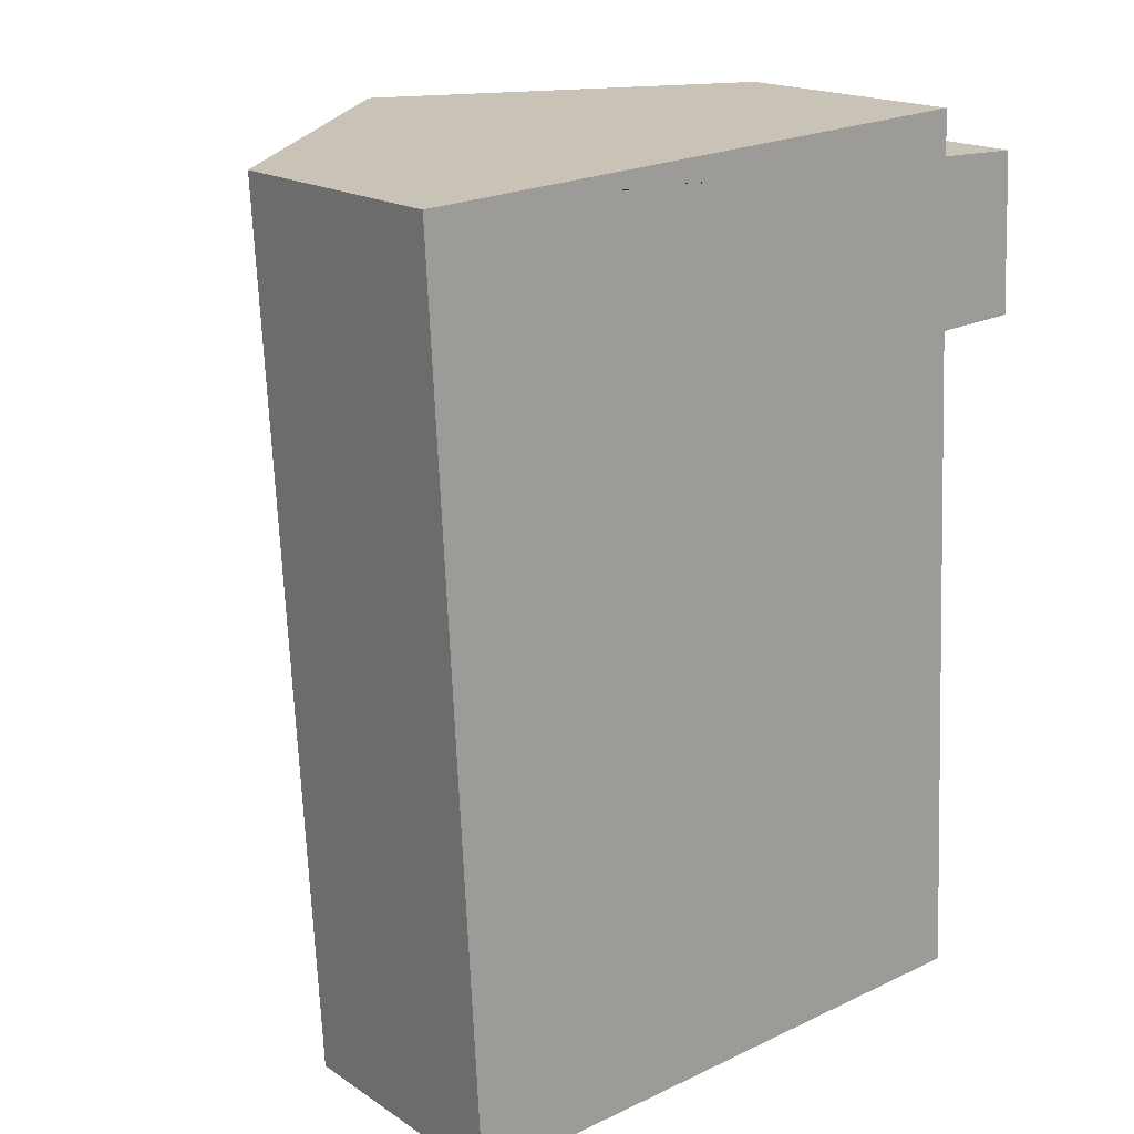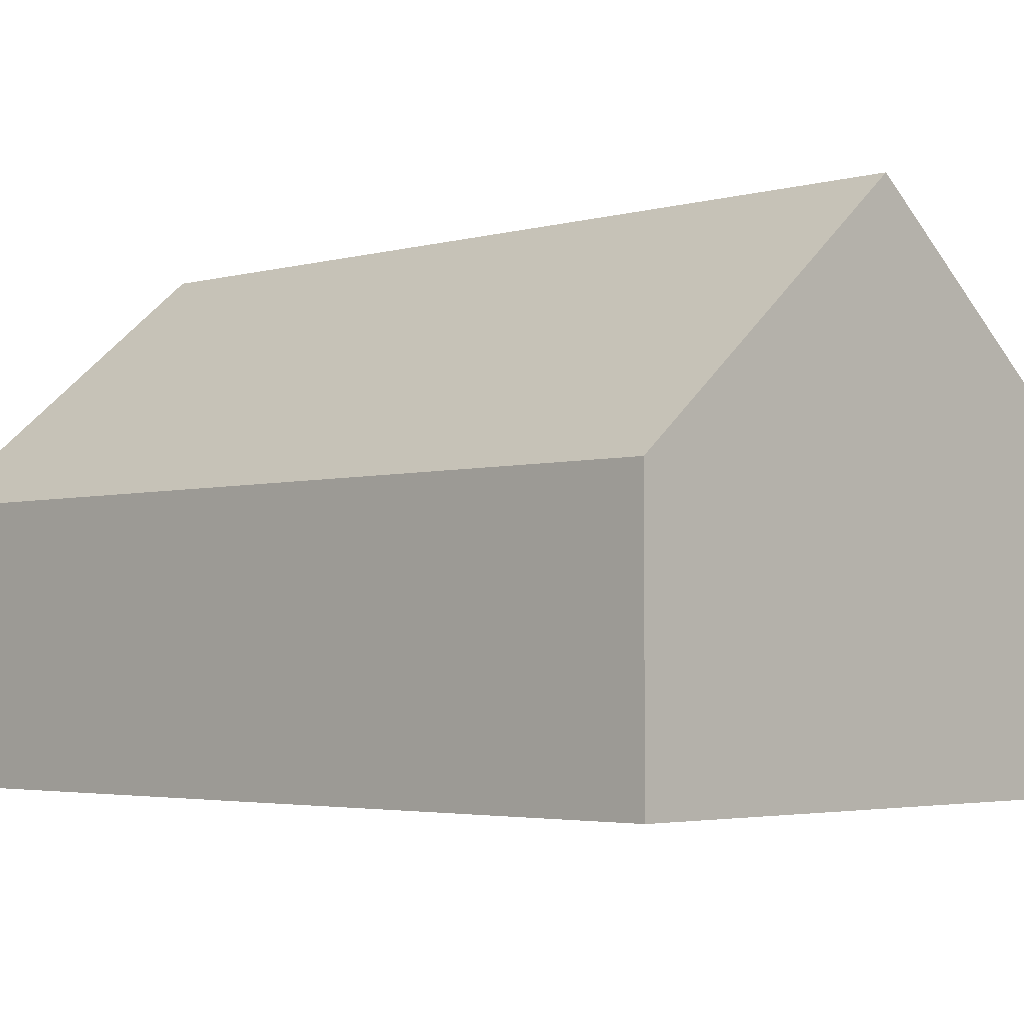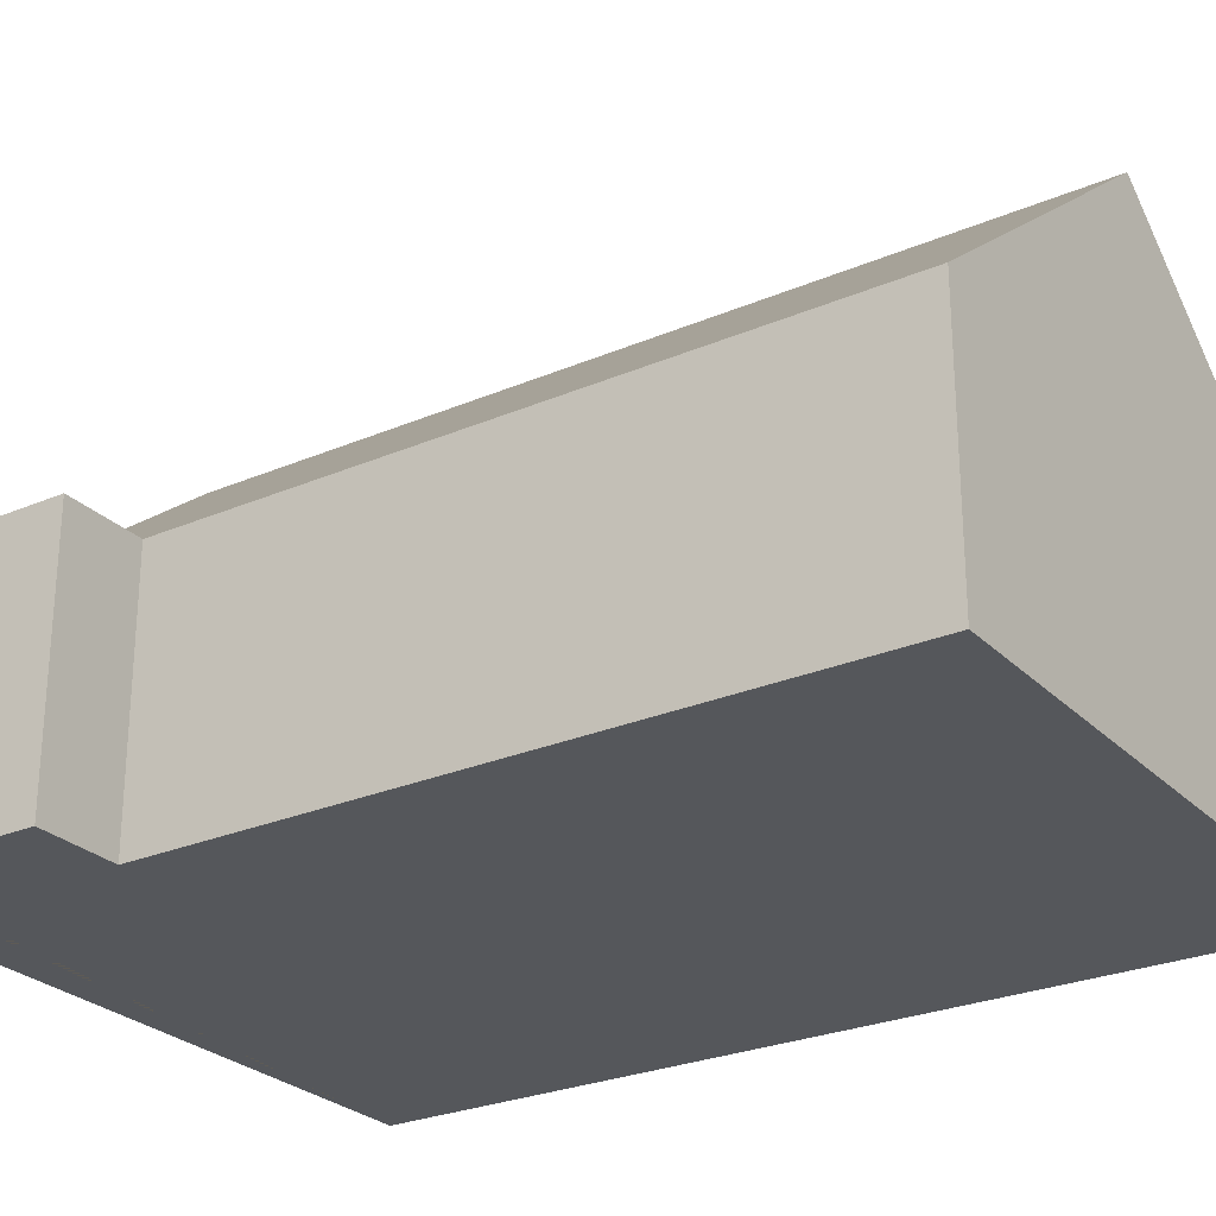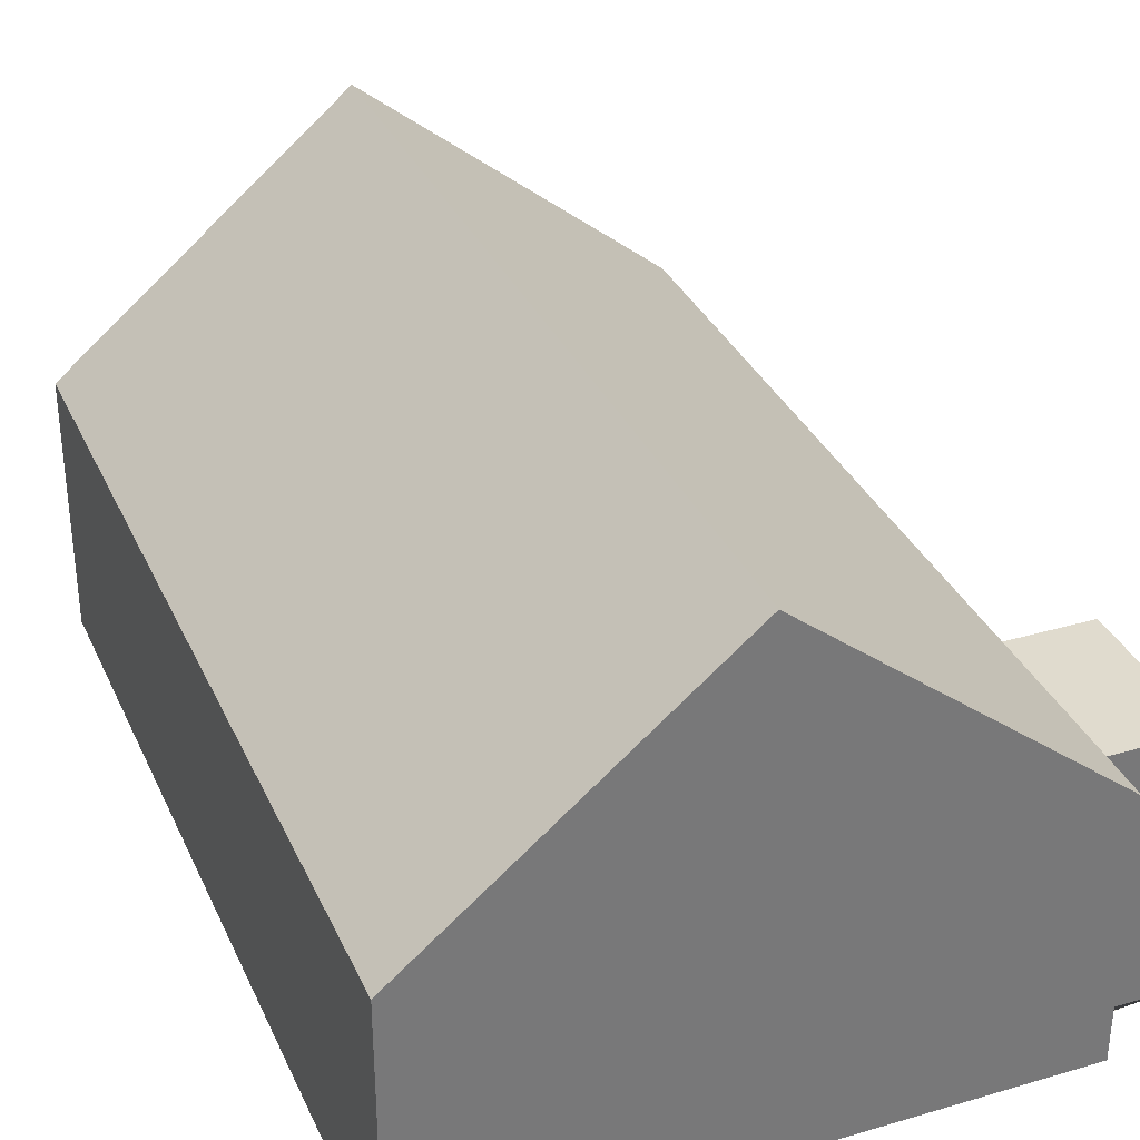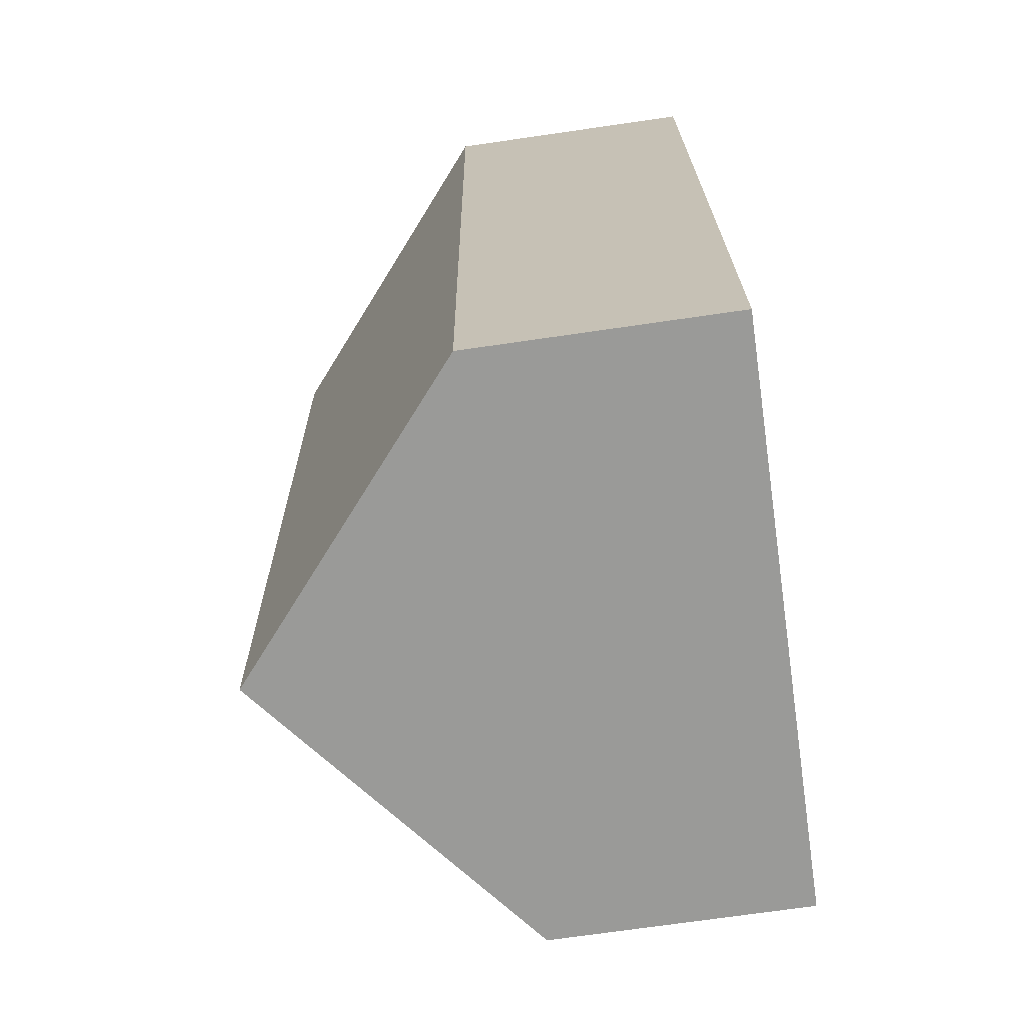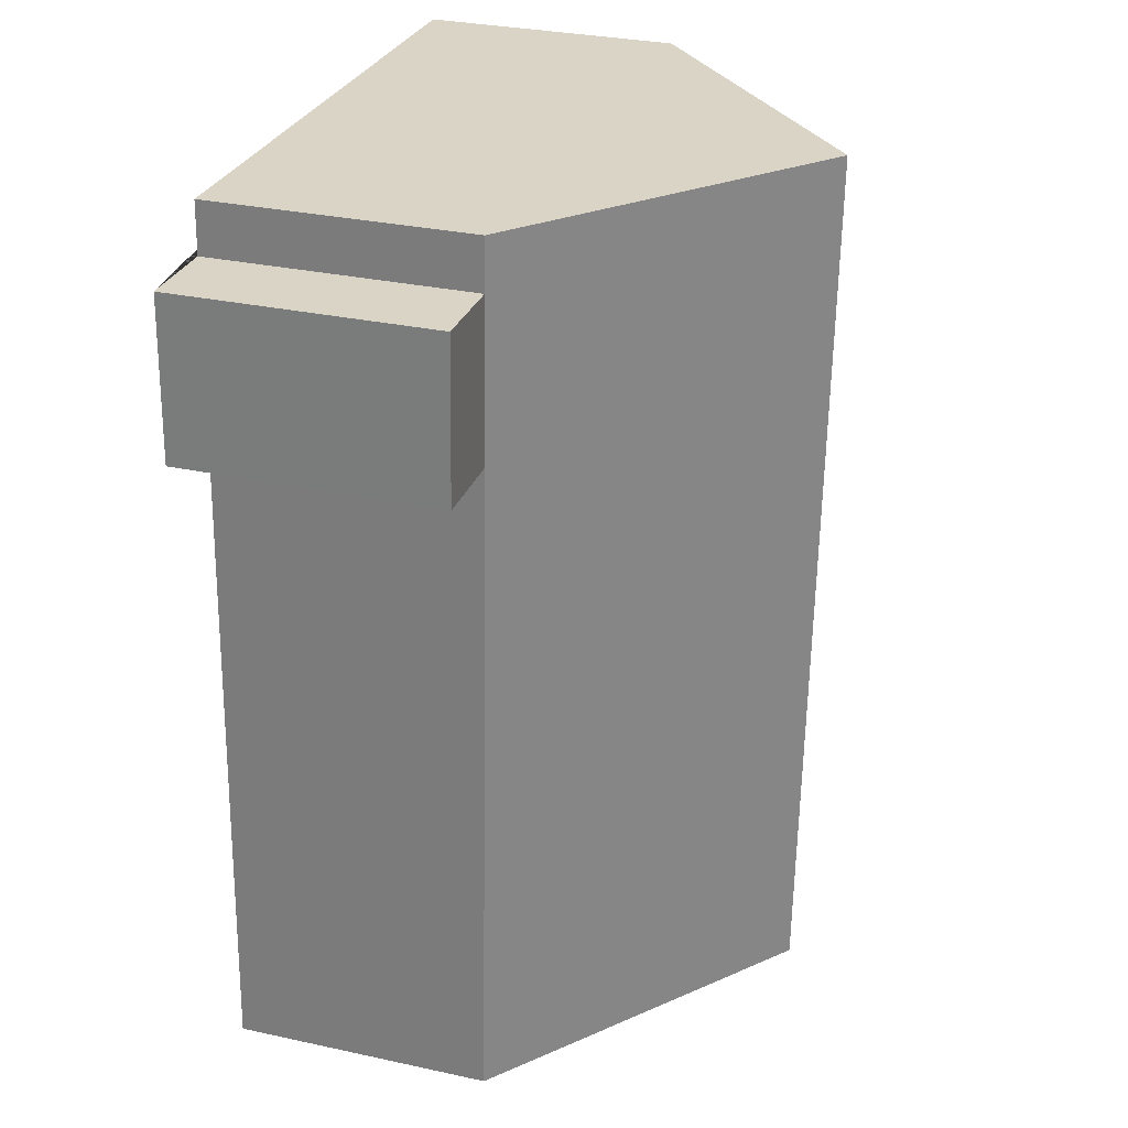
<metadata>
{"format":"obj","ext":"obj","renderer":"f3d","projection":"perspective","resolution":1024,"background":"white","views":[{"elev":18.0,"azim":-38.6,"up":"+Z"},{"elev":-3.3,"azim":-48.7,"up":"+Y"},{"elev":-26.6,"azim":120.7,"up":"+Y"},{"elev":33.5,"azim":-24.9,"up":"+Y"},{"elev":-72.2,"azim":-81.8,"up":"+Z"},{"elev":31.1,"azim":107.2,"up":"+Z"}]}
</metadata>
<code>
o CG10_500_049064_0024
v 10.4 75 -24.01
v 23.99 75 -280
v 94.04 144.8 -19.55
v 107.9 145 -275.5
v 181.5 75 -14.89
v 184.9 75 -75.98
v 182.3 75 -29.7
v 195.6 75 -270.8
v 209.5 75 -74.67
v 207.1 75 -28.38
v 10.4 0 -24.01
v 23.99 0 -280
v 195.6 0 -270.8
v 184.9 0 -75.98
v 209.5 0 -74.67
v 207.1 0 -28.38
v 182.3 0 -29.7
v 181.5 0 -14.89
f 1 2 4 3
f 3 4 8 6 7 5
f 7 10 9 6
f 2 4 8
f 5 3 1
f 11 12 13 14 15 16 17 18
f 1 11 12 2
f 2 12 13 8
f 8 13 14 6
f 6 14 15 9
f 9 15 16 10
f 10 16 17 7
f 7 17 18 5
f 5 18 11 1

</code>
